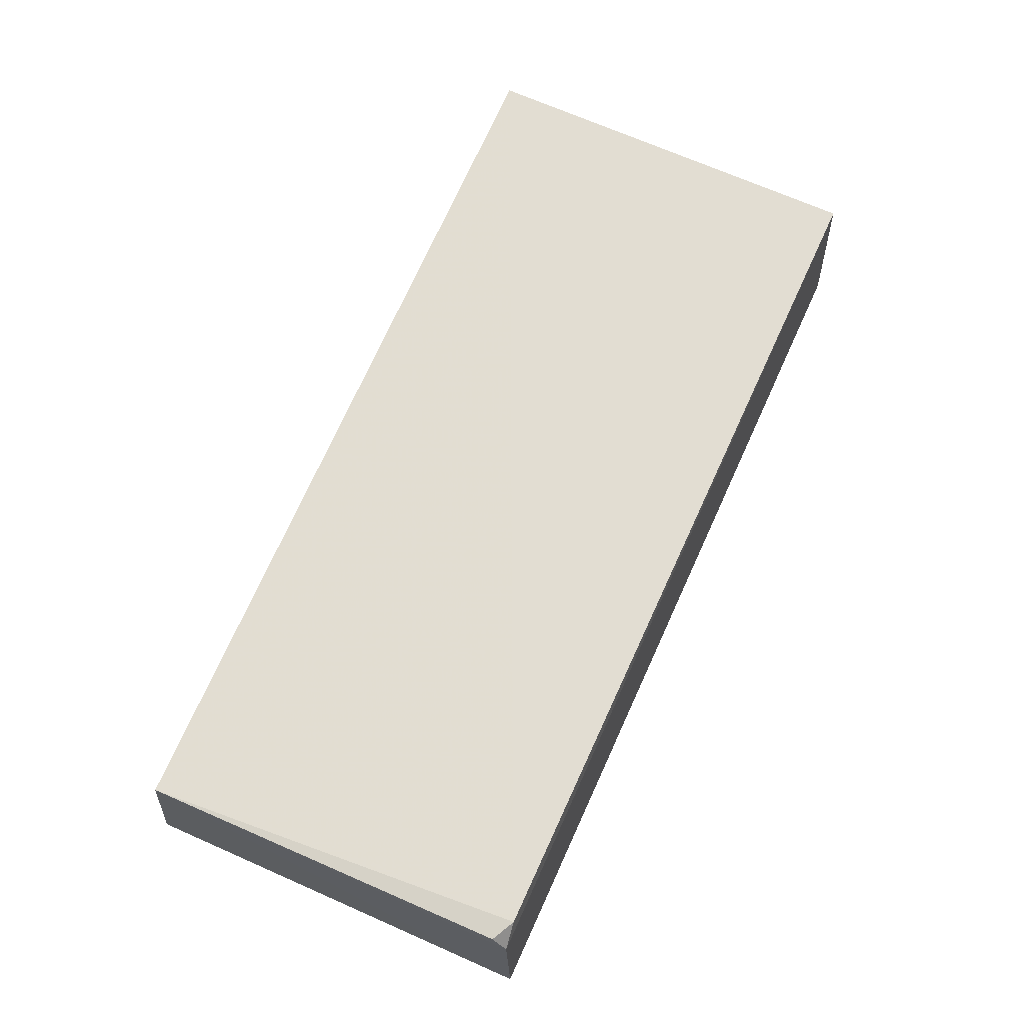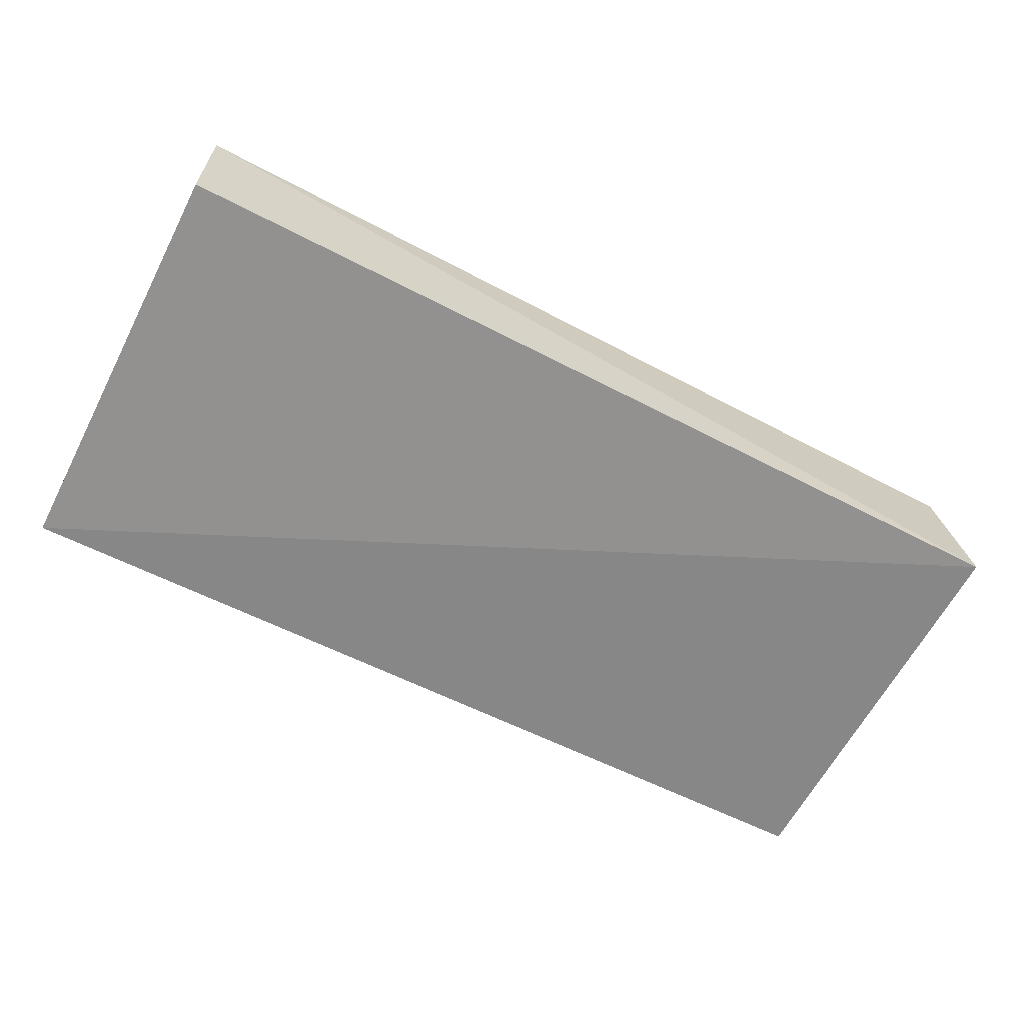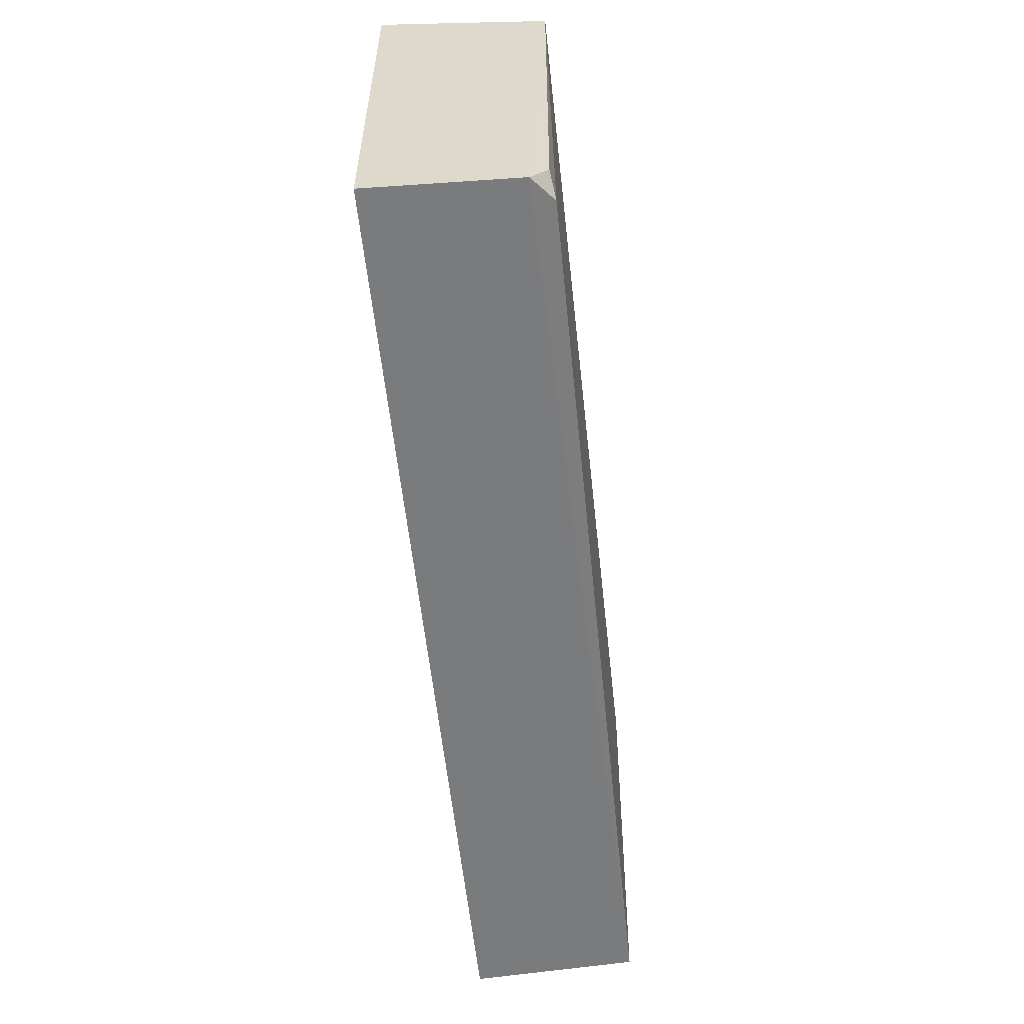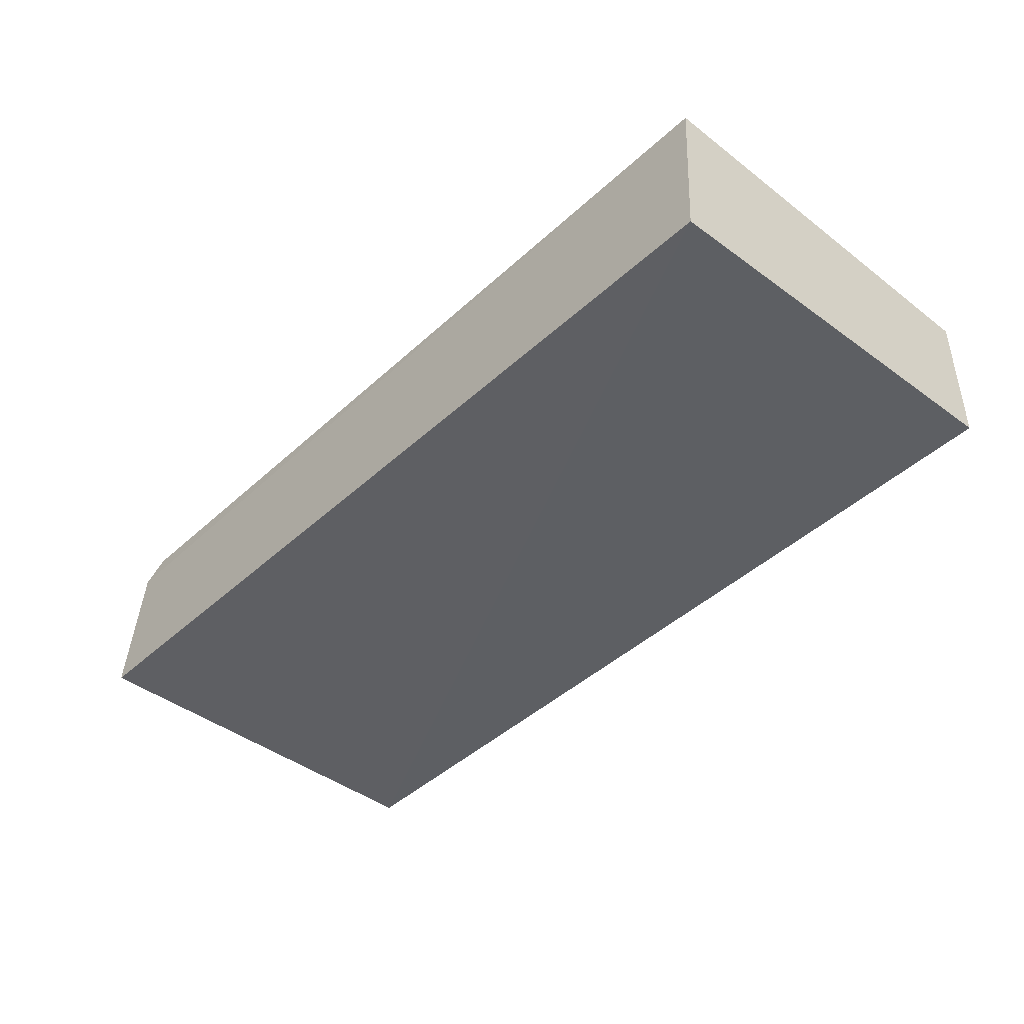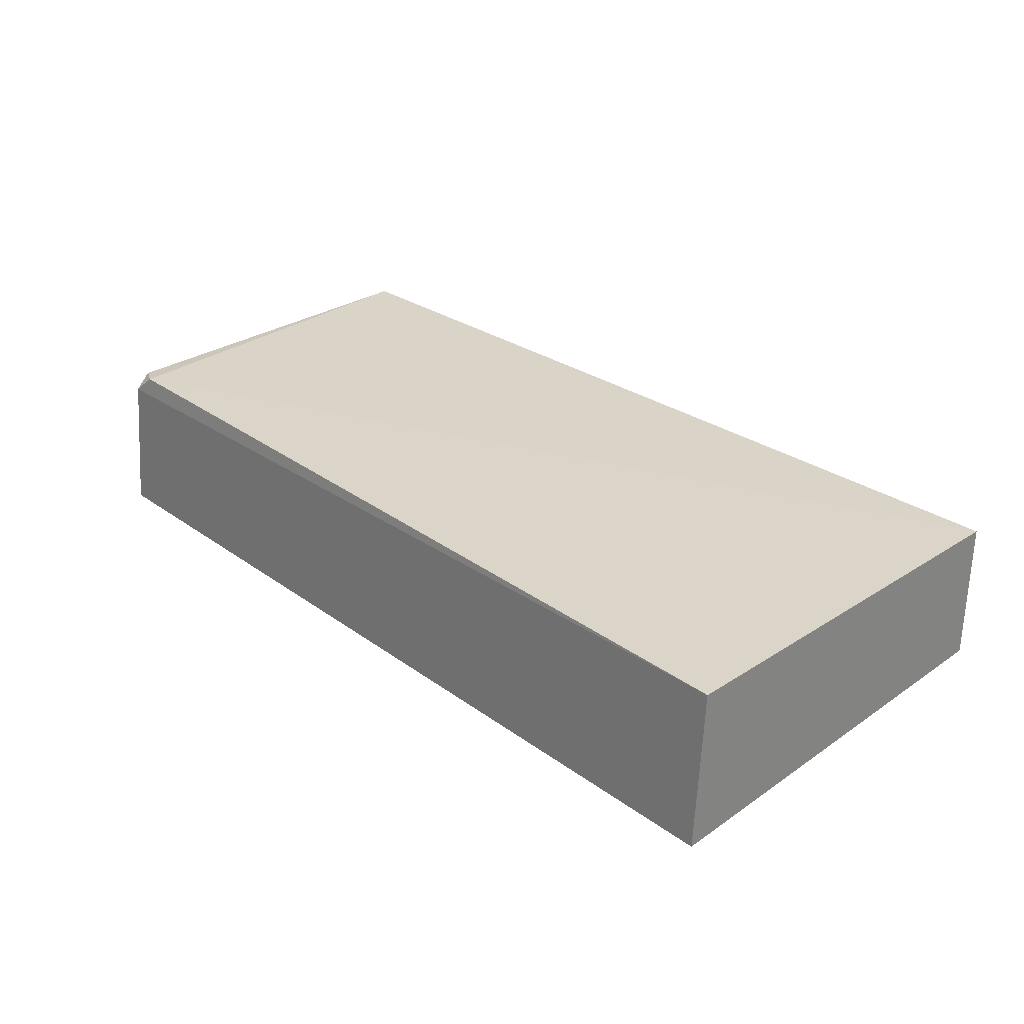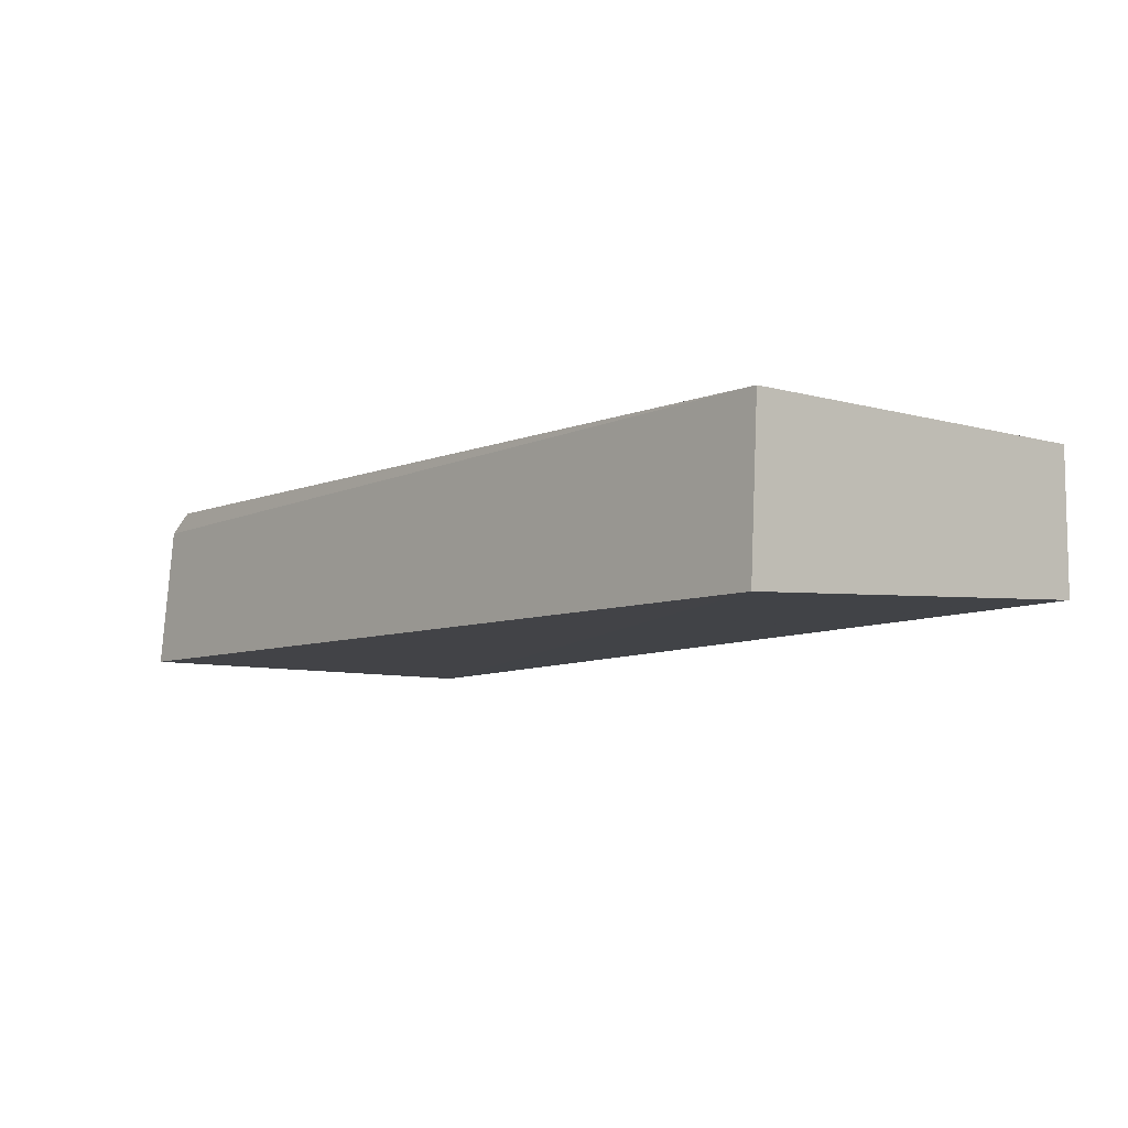
<metadata>
{"format":"obj","ext":"obj","renderer":"f3d","projection":"perspective","resolution":1024,"background":"white","views":[{"elev":68.2,"azim":114.0,"up":"+Y"},{"elev":-62.6,"azim":-27.2,"up":"+Y"},{"elev":-57.3,"azim":96.0,"up":"+Z"},{"elev":-41.9,"azim":-132.8,"up":"+Y"},{"elev":28.9,"azim":-133.3,"up":"+Y"},{"elev":-7.3,"azim":-131.0,"up":"+Y"}]}
</metadata>
<code>
v 0.08605 -0.03009 0.02898
v 0.08661 -0.04186 0.03015
v 0.08647 -0.04183 0.000731
v 0.02081 -0.03019 0.0008194
v 0.02082 -0.02988 0.03005
v 0.02082 -0.04182 0.0001923
v 0.08412 -0.03 0.001497
v 0.02085 -0.04016 0.03014
v 0.08578 -0.03025 0.002391
v 0.08588 -0.03146 0.001296
f 1 2 3
f 5 2 1
f 6 3 2
f 6 4 3
f 6 5 4
f 7 5 1
f 7 4 5
f 8 6 2
f 8 2 5
f 8 5 6
f 9 7 1
f 10 3 4
f 10 4 7
f 10 7 9
f 10 9 1
f 10 1 3

</code>
